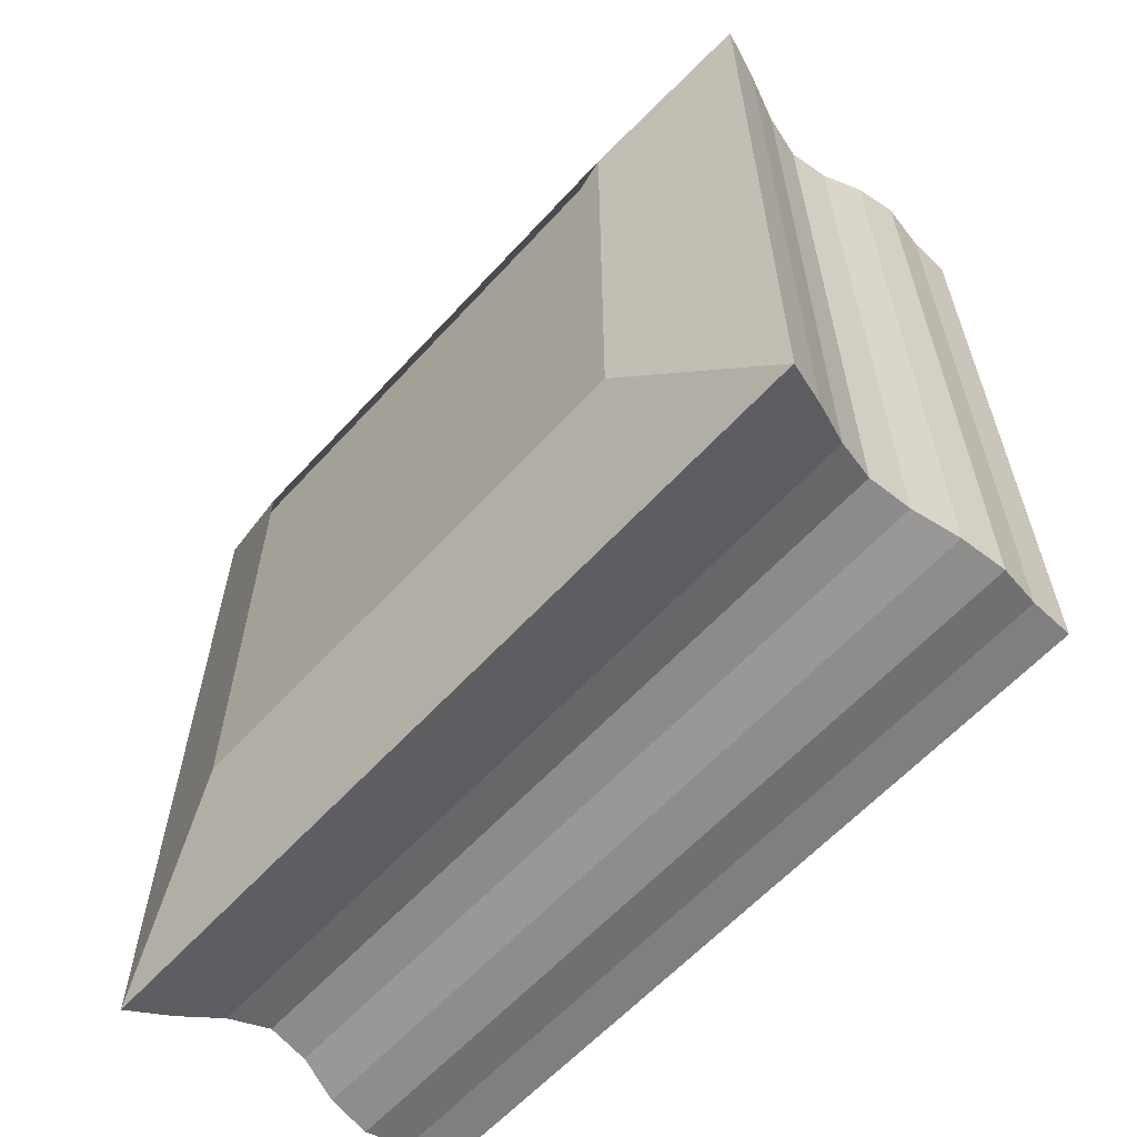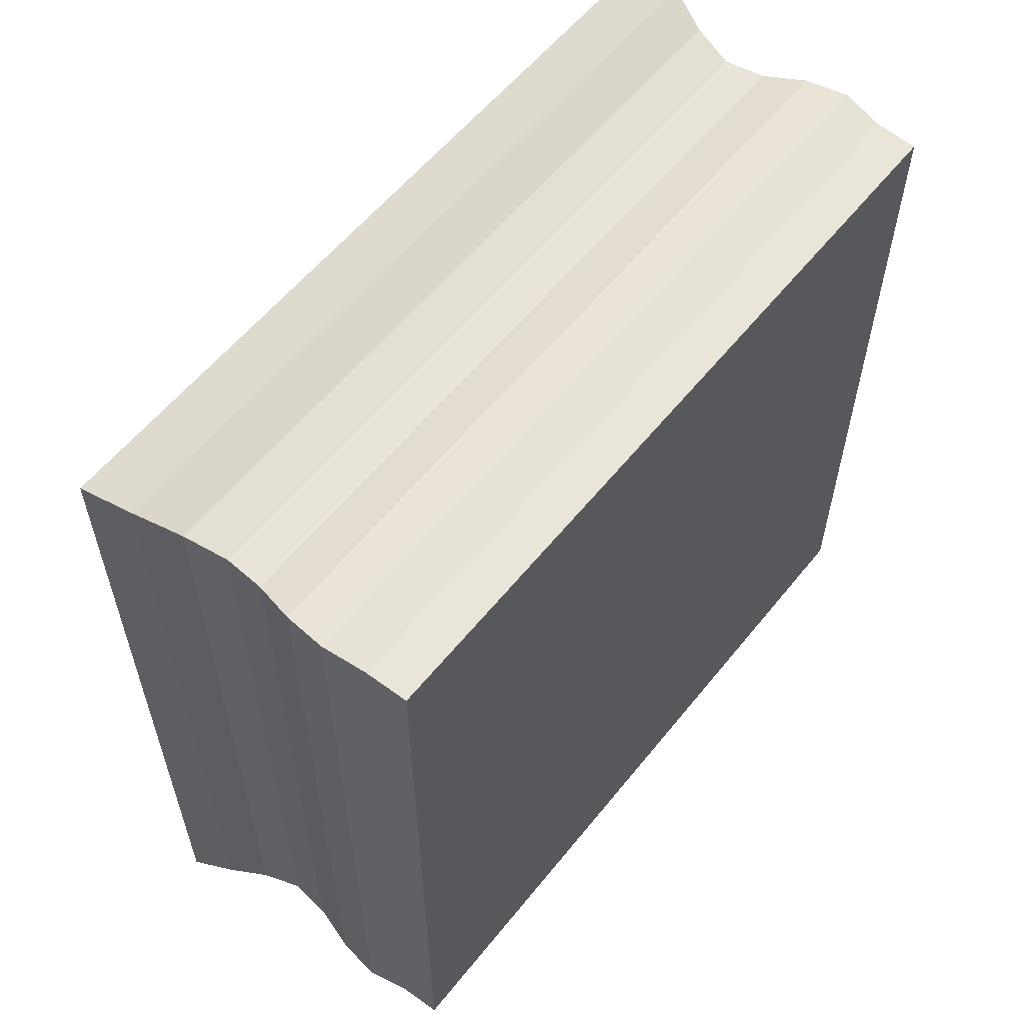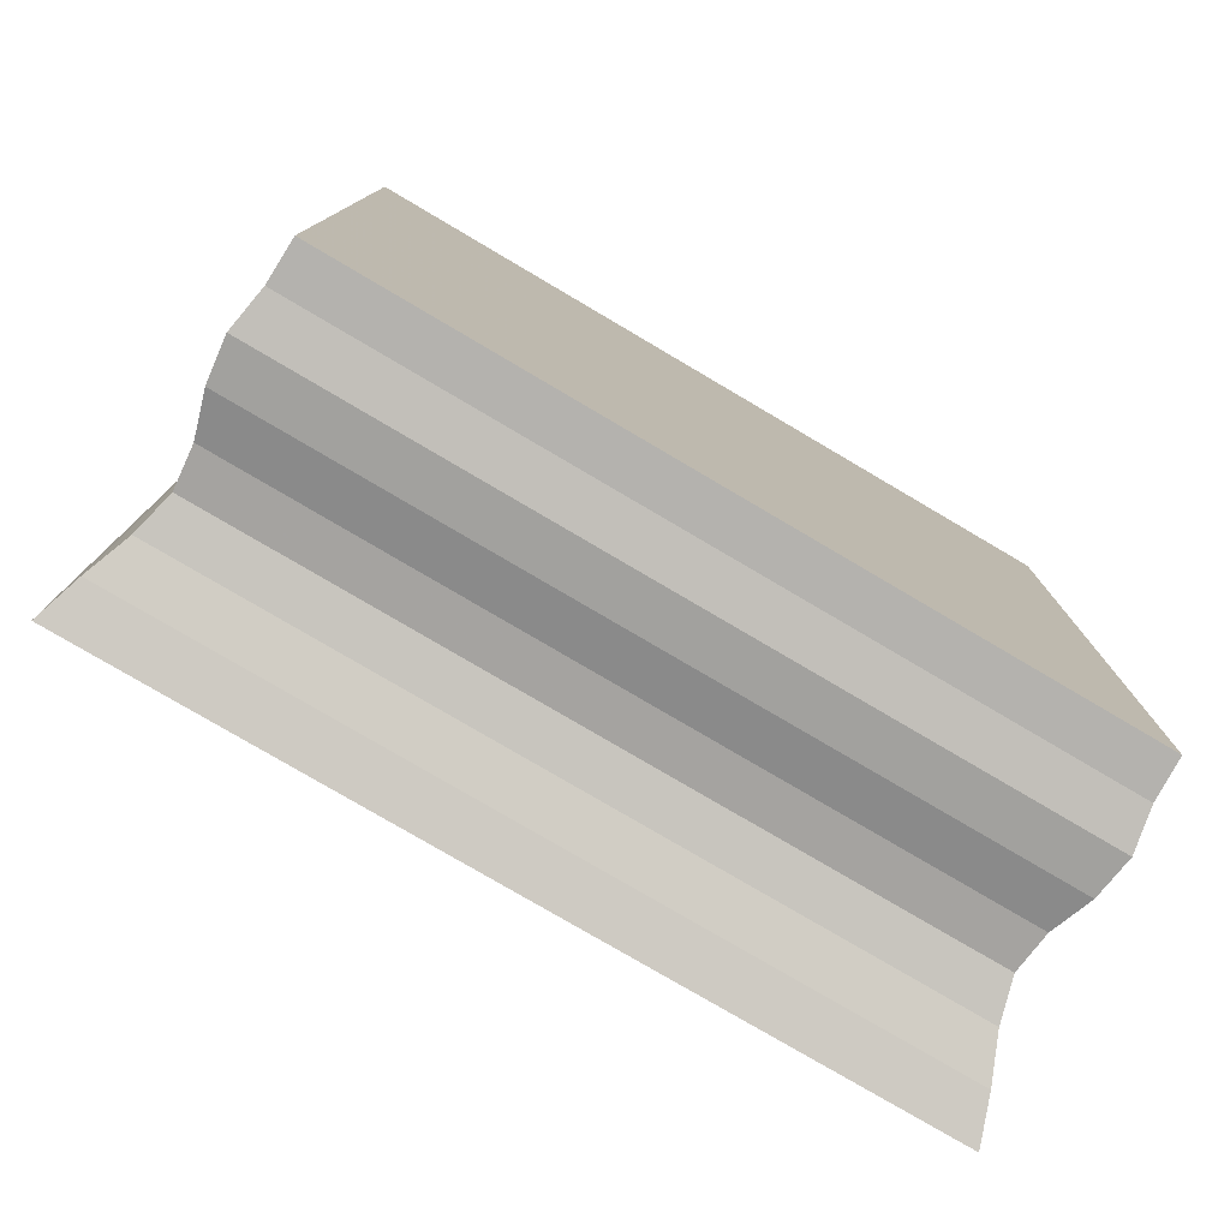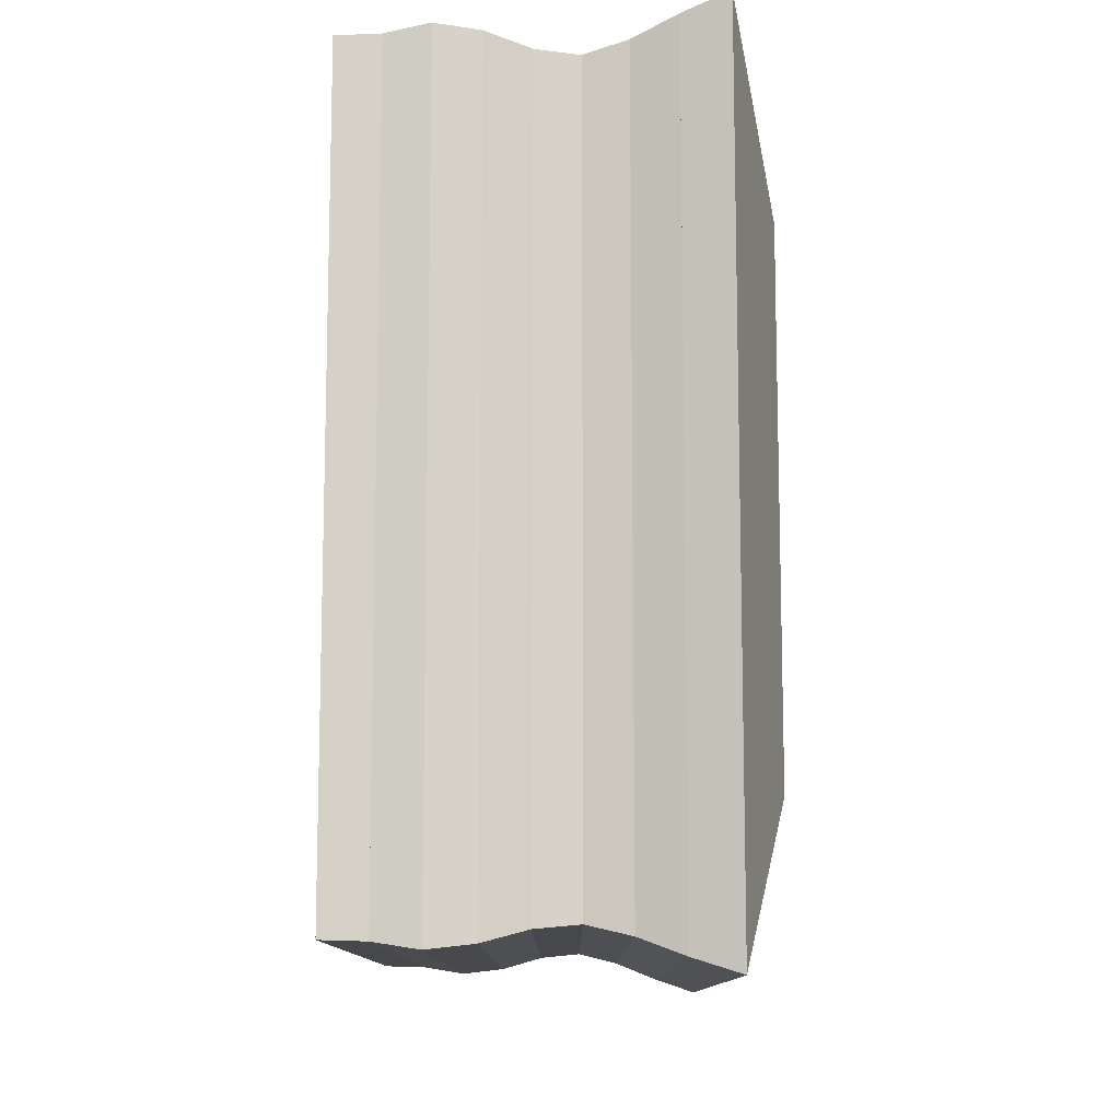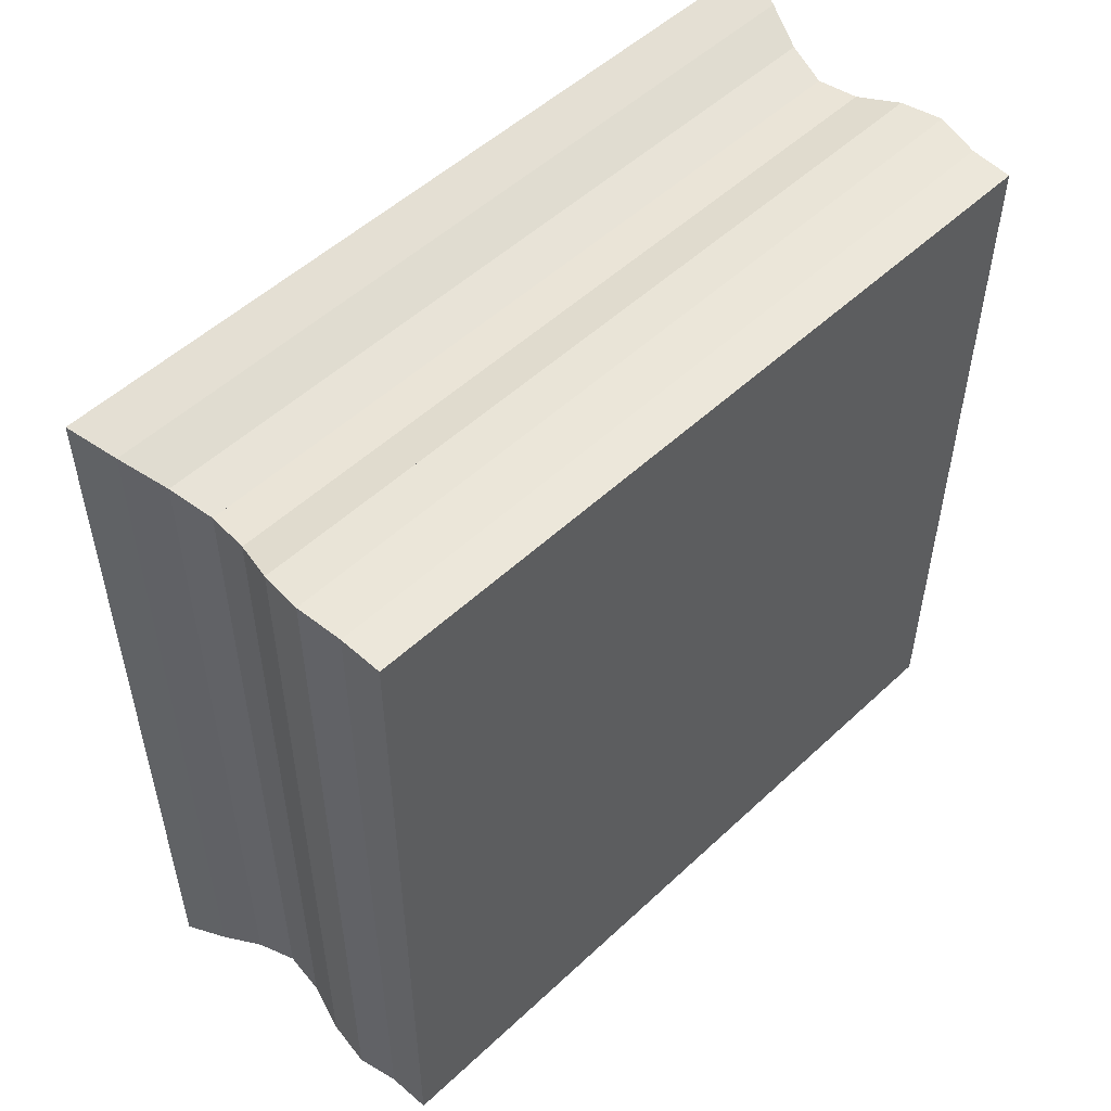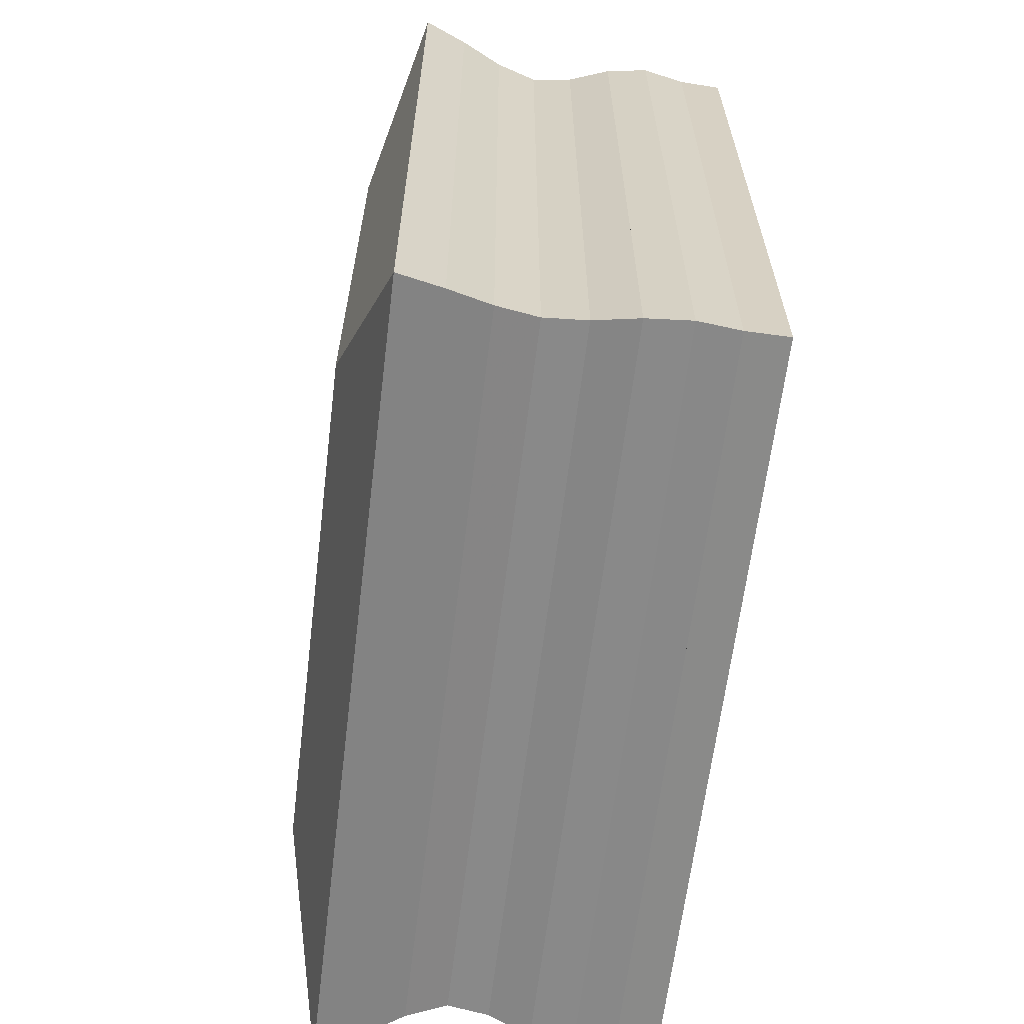
<metadata>
{"format":"obj","ext":"obj","renderer":"f3d","projection":"perspective","resolution":1024,"background":"white","views":[{"elev":-60.8,"azim":-42.2,"up":"+Z"},{"elev":58.3,"azim":38.5,"up":"+Y"},{"elev":-78.2,"azim":59.5,"up":"+Y"},{"elev":-11.1,"azim":-179.8,"up":"+Z"},{"elev":52.3,"azim":44.9,"up":"+Y"},{"elev":-63.4,"azim":-6.9,"up":"+Z"}]}
</metadata>
<code>
v 0 -1 -1
v 0 -1 1
v 0 1 1
v 0 1 -1
v 0.1778 -1.6 -1.6
v 0.1778 -1.6 1.6
v 0.1778 1.6 1.6
v 0.1778 1.6 -1.6
v 0.3494 -1.544 -1.544
v 0.3494 -1.544 1.544
v 0.3494 1.544 1.544
v 0.3494 1.544 -1.544
v 0.5138 -1.48 -1.48
v 0.5138 -1.48 1.48
v 0.5138 1.48 1.48
v 0.5138 1.48 -1.48
v 0.6739 -1.441 -1.441
v 0.6739 -1.441 1.441
v 0.6739 1.441 1.441
v 0.6739 1.441 -1.441
v 0.8357 -1.456 -1.456
v 0.8357 -1.456 1.456
v 0.8357 1.456 1.456
v 0.8357 1.456 -1.456
v 1.003 -1.503 -1.503
v 1.003 -1.503 1.503
v 1.003 1.503 1.503
v 1.003 1.503 -1.503
v 1.172 -1.522 -1.522
v 1.172 -1.522 1.522
v 1.172 1.522 1.522
v 1.172 1.522 -1.522
v 1.338 -1.495 -1.495
v 1.338 -1.495 1.495
v 1.338 1.495 1.495
v 1.338 1.495 -1.495
v 1.504 -1.49 -1.49
v 1.504 -1.49 1.49
v 1.504 1.49 1.49
v 1.504 1.49 -1.49
f 1 2 4 5
f 5 6 7 8
f 5 6 2 1
f 6 7 3 2
f 7 8 4 3
f 8 5 1 4
f 9 10 11 12
f 9 10 6 5
f 10 11 7 6
f 11 12 8 7
f 12 9 5 8
f 13 14 15 16
f 13 14 10 9
f 14 15 11 10
f 15 16 12 11
f 16 13 9 12
f 17 18 19 20
f 17 18 14 13
f 18 19 15 14
f 19 20 16 15
f 20 17 13 16
f 21 22 23 24
f 21 22 18 17
f 22 23 19 18
f 23 24 20 19
f 24 21 17 20
f 25 26 27 28
f 25 26 22 21
f 26 27 23 22
f 27 28 24 23
f 28 25 21 24
f 29 30 31 32
f 29 30 26 25
f 30 31 27 26
f 31 32 28 27
f 32 29 25 28
f 33 34 35 36
f 33 34 30 29
f 34 35 31 30
f 35 36 32 31
f 36 33 29 32
f 37 38 39 40
f 37 38 34 33
f 38 39 35 34
f 39 40 36 35
f 40 37 33 36

</code>
